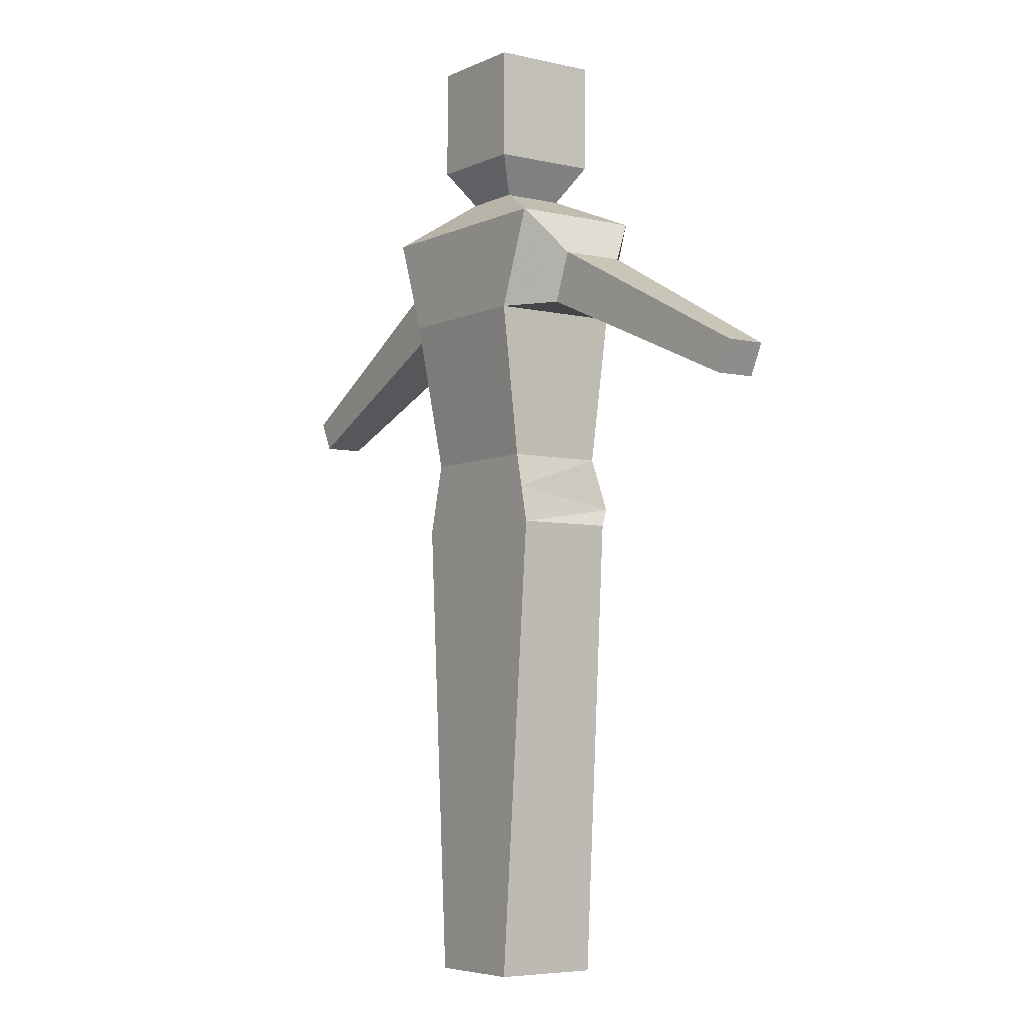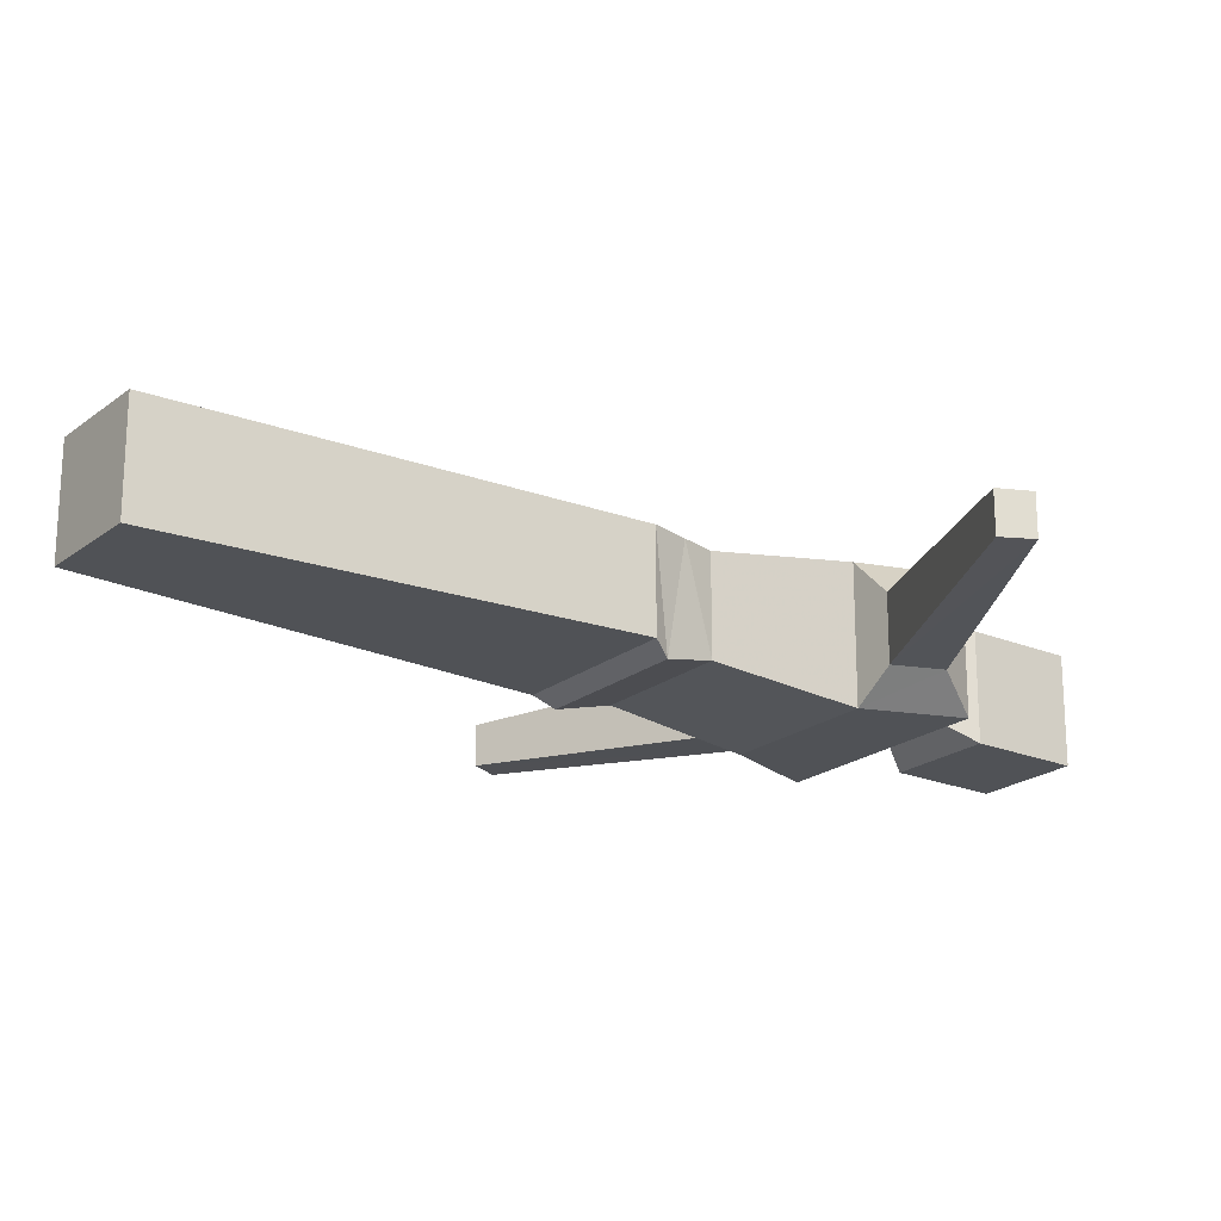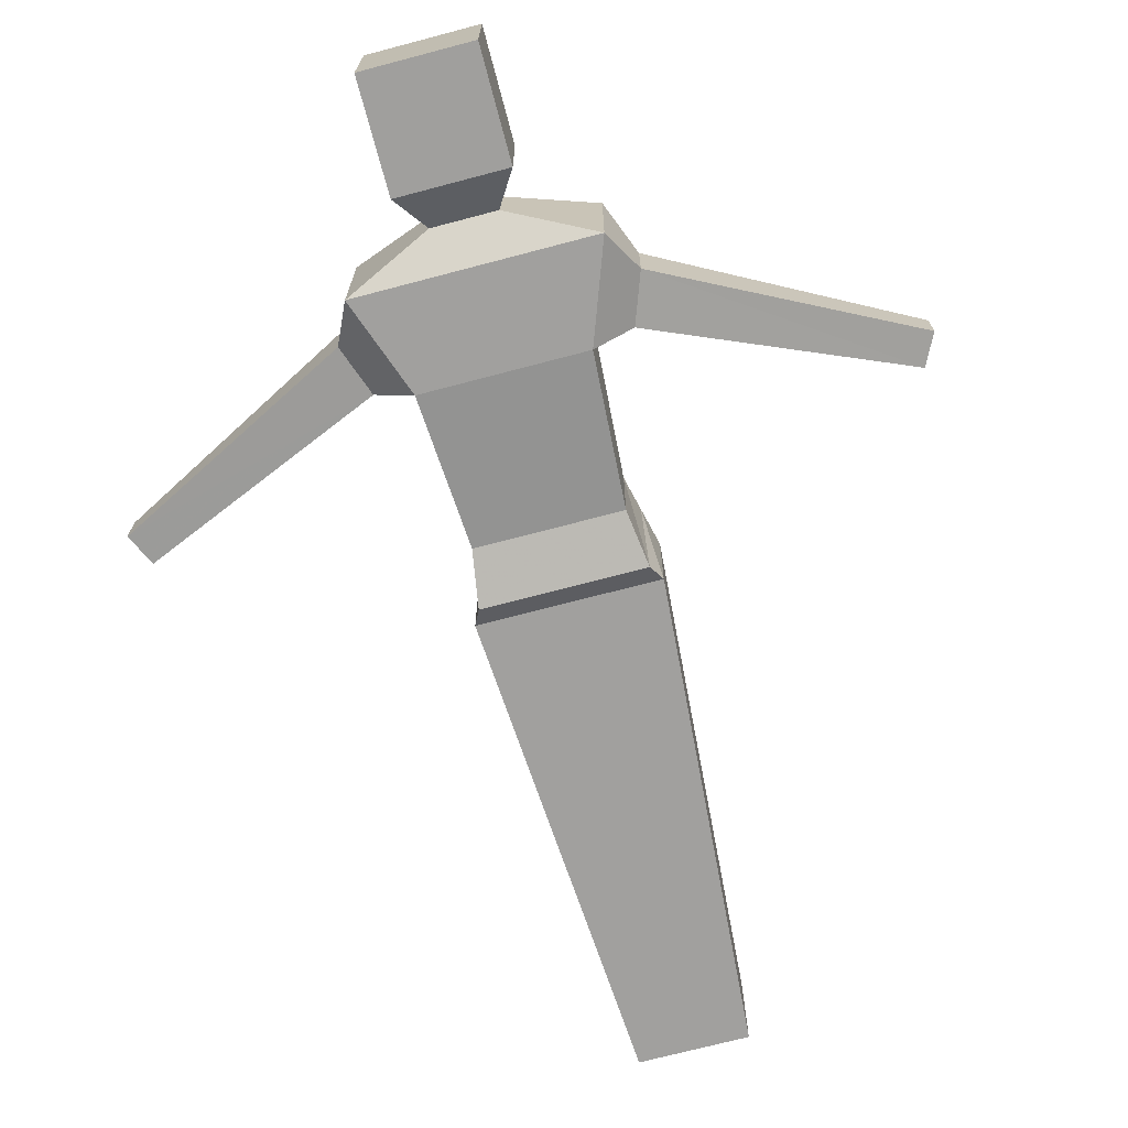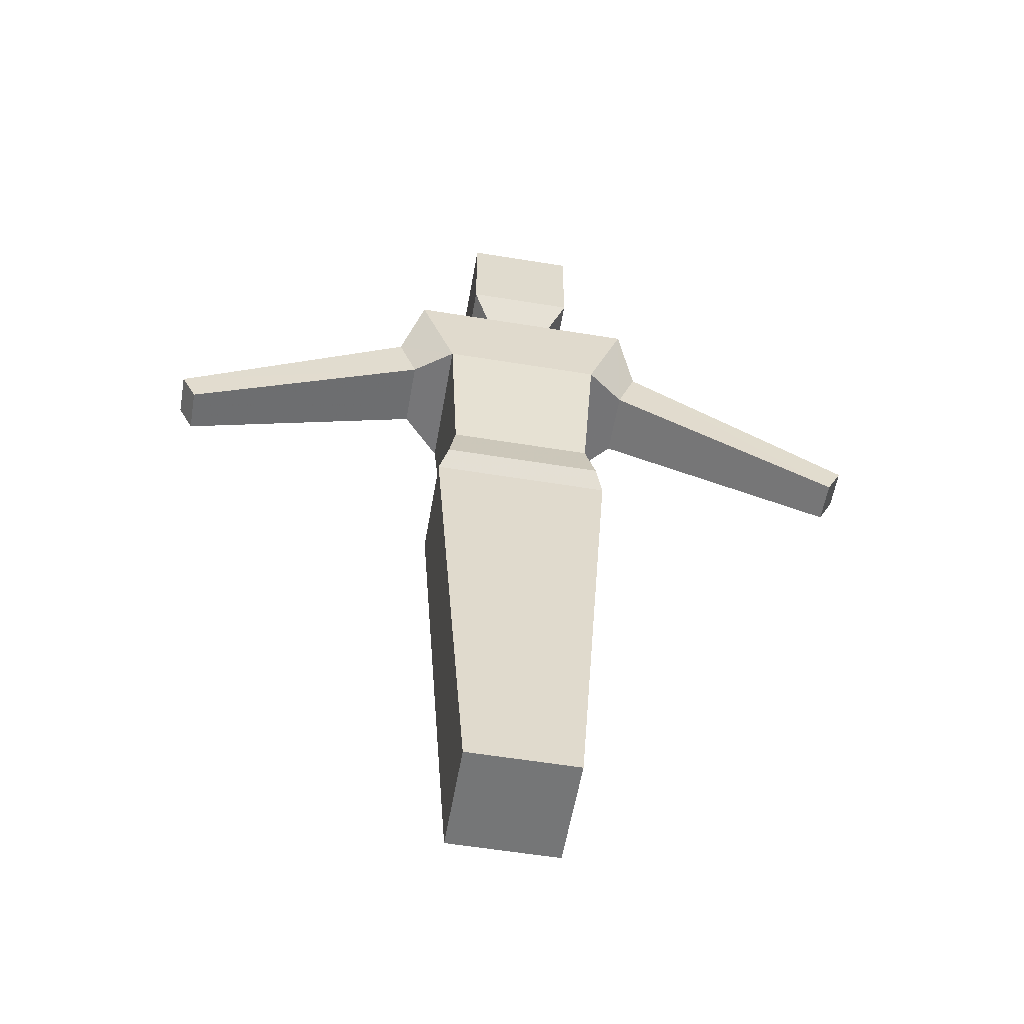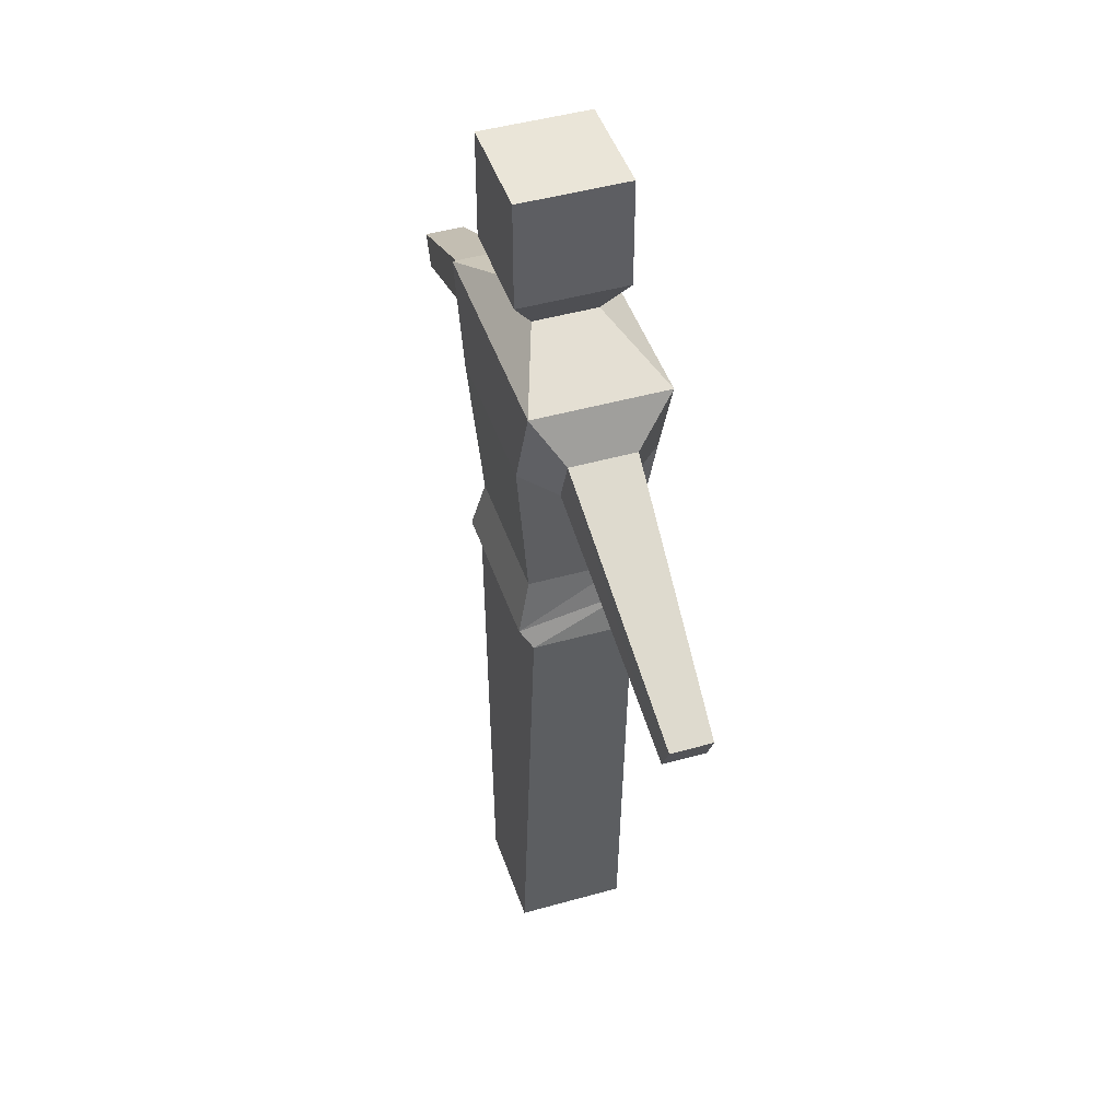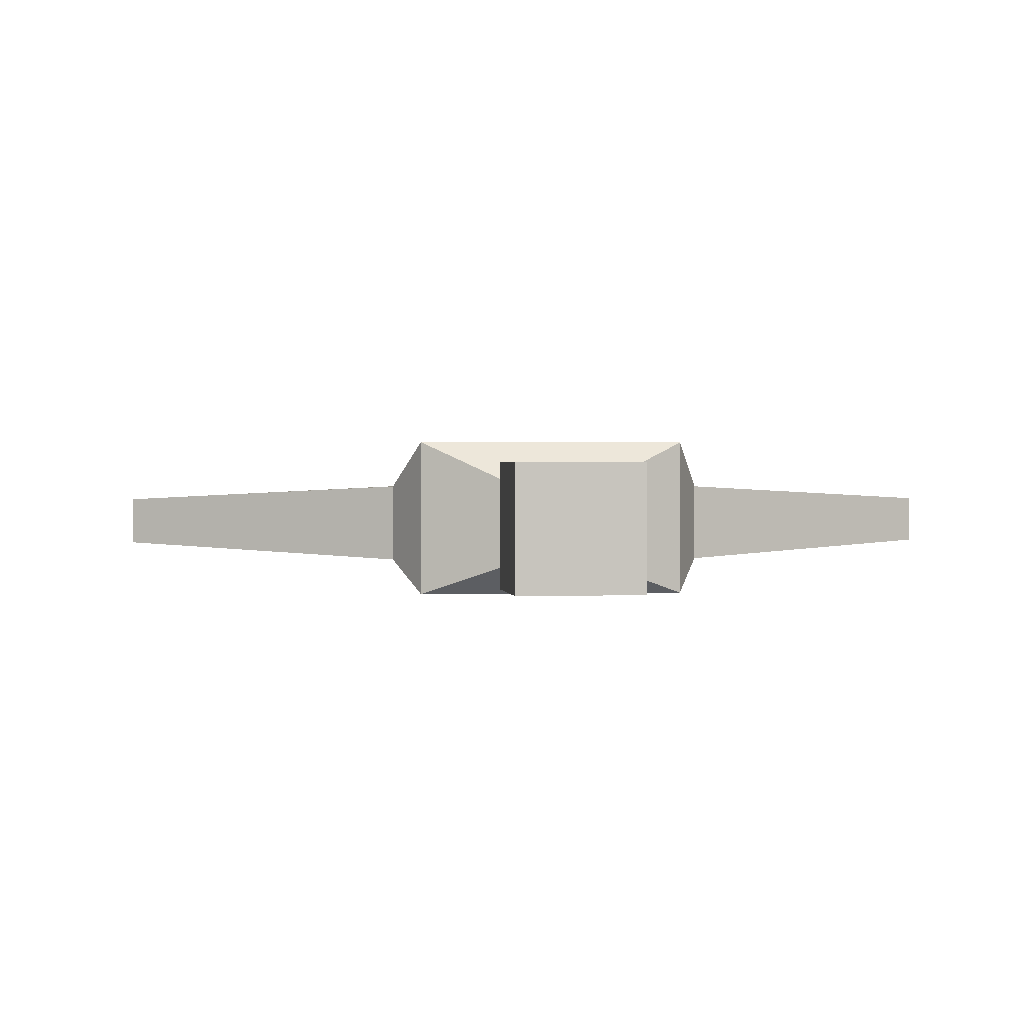
<metadata>
{"format":"obj","ext":"obj","renderer":"f3d","projection":"perspective","resolution":1024,"background":"white","views":[{"elev":-5.5,"azim":54.4,"up":"+Y"},{"elev":-21.0,"azim":53.4,"up":"+Z"},{"elev":-71.3,"azim":-165.2,"up":"+Z"},{"elev":-56.7,"azim":170.3,"up":"+Y"},{"elev":45.3,"azim":-108.1,"up":"+Y"},{"elev":1.0,"azim":173.4,"up":"+Z"}]}
</metadata>
<code>
v -0.1289 0.002445 -0.04896
v 0.07109 0.002445 -0.04896
v -0.1289 1.802 -0.04896
v 0.07109 1.802 -0.04896
v -0.1289 1.802 -0.249
v 0.07109 1.802 -0.249
v -0.1289 0.002445 -0.249
v 0.07109 0.002445 -0.249
v 0.07109 1.597 -0.04896
v -0.1289 1.597 -0.04896
v -0.1289 1.597 -0.249
v 0.07109 1.597 -0.249
v 0.02954 1.529 -0.09051
v -0.08737 1.529 -0.09051
v -0.08737 1.529 -0.2074
v 0.02954 1.529 -0.2074
v 0.1851 1.462 -0.01564
v -0.2429 1.462 -0.01564
v -0.2429 1.462 -0.2633
v 0.1851 1.462 -0.2633
v 0.1196 1.283 -0.01394
v -0.1775 1.283 -0.01394
v -0.1775 1.283 -0.265
v 0.1196 1.283 -0.265
v -0.1606 1 -0.05744
v -0.1606 1 -0.2405
v 0.1028 1 -0.2405
v 0.1028 1 -0.05744
v -0.1917 0.8682 -0.05619
v -0.1917 0.8682 -0.2417
v 0.1339 0.8682 -0.2417
v 0.1339 0.8682 -0.05619
v -0.2498 1.288 -0.08718
v -0.2498 1.288 -0.2107
v -0.2832 1.38 -0.08837
v -0.2832 1.38 -0.2096
v 0.1919 1.288 -0.2107
v 0.1919 1.288 -0.08718
v 0.2254 1.38 -0.2096
v 0.2254 1.38 -0.08837
v -0.6923 1.095 -0.1109
v -0.6923 1.095 -0.1871
v -0.7205 1.152 -0.1116
v -0.7205 1.152 -0.1863
v 0.6345 1.095 -0.1871
v 0.6345 1.095 -0.1109
v 0.6627 1.152 -0.1863
v 0.6627 1.152 -0.1116
v 0.1175 0.9017 -0.2637
v -0.1754 0.9017 -0.2637
v -0.1754 0.9376 -0.05684
v 0.1175 0.9376 -0.05684
f 1 2 32 29
f 3 4 6 5
f 30 31 8 7
f 7 8 2 1
f 2 8 31 32
f 7 1 29 30
f 10 9 4 3
f 11 10 3 5
f 5 6 12 11
f 9 12 6 4
f 14 13 9 10
f 15 14 10 11
f 11 12 16 15
f 13 16 12 9
f 18 17 13 14
f 19 18 14 15
f 15 16 20 19
f 17 20 16 13
f 22 21 17 18
f 42 41 43 44
f 19 20 24 23
f 46 45 47 48
f 26 25 22 23
f 23 24 27 26
f 28 27 24 21
f 25 28 21 22
f 50 51 25 26
f 26 27 49 50
f 52 49 27 28
f 51 52 28 25
f 23 22 33 34
f 22 18 35 33
f 18 19 36 35
f 19 23 34 36
f 21 24 37 38
f 24 20 39 37
f 20 17 40 39
f 17 21 38 40
f 34 33 41 42
f 33 35 43 41
f 35 36 44 43
f 36 34 42 44
f 38 37 45 46
f 37 39 47 45
f 39 40 48 47
f 40 38 46 48
f 50 49 31 30
f 30 29 51 50
f 29 32 52 51
f 32 31 49 52

</code>
